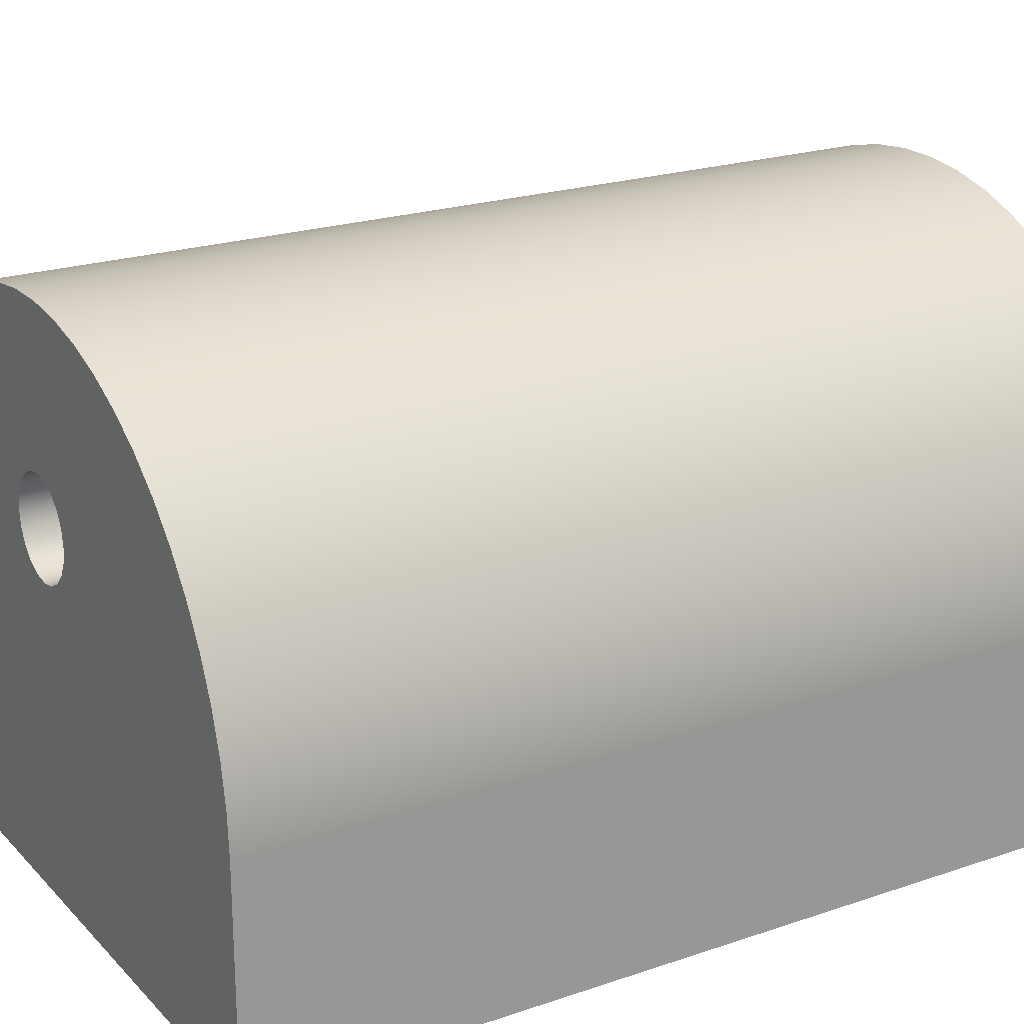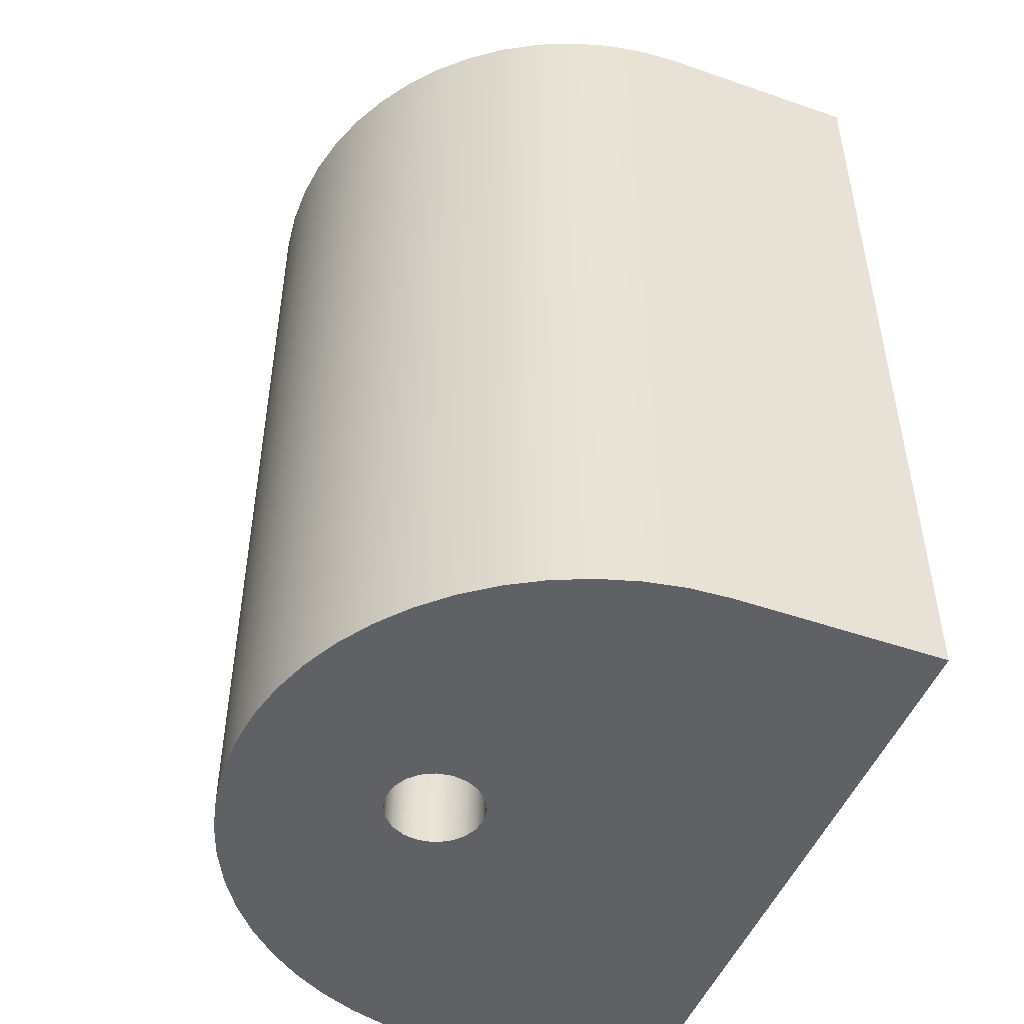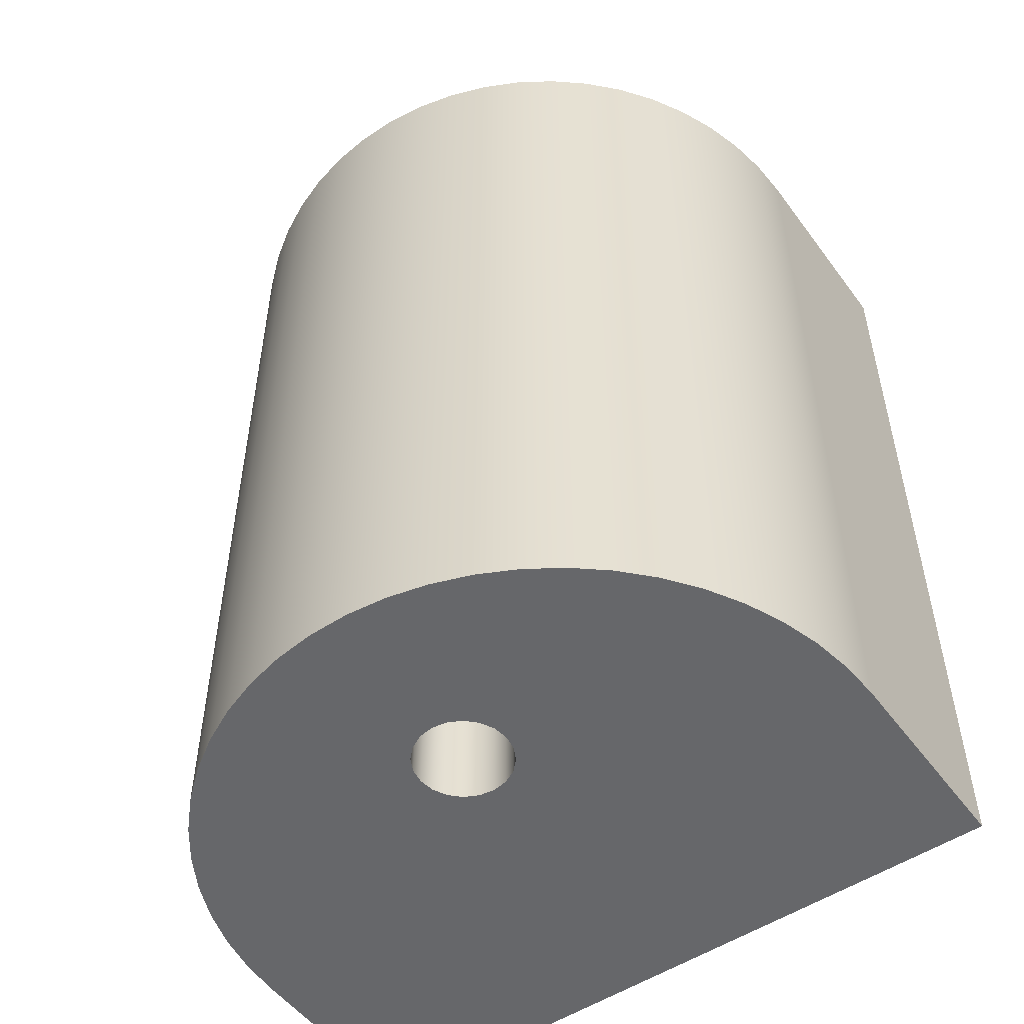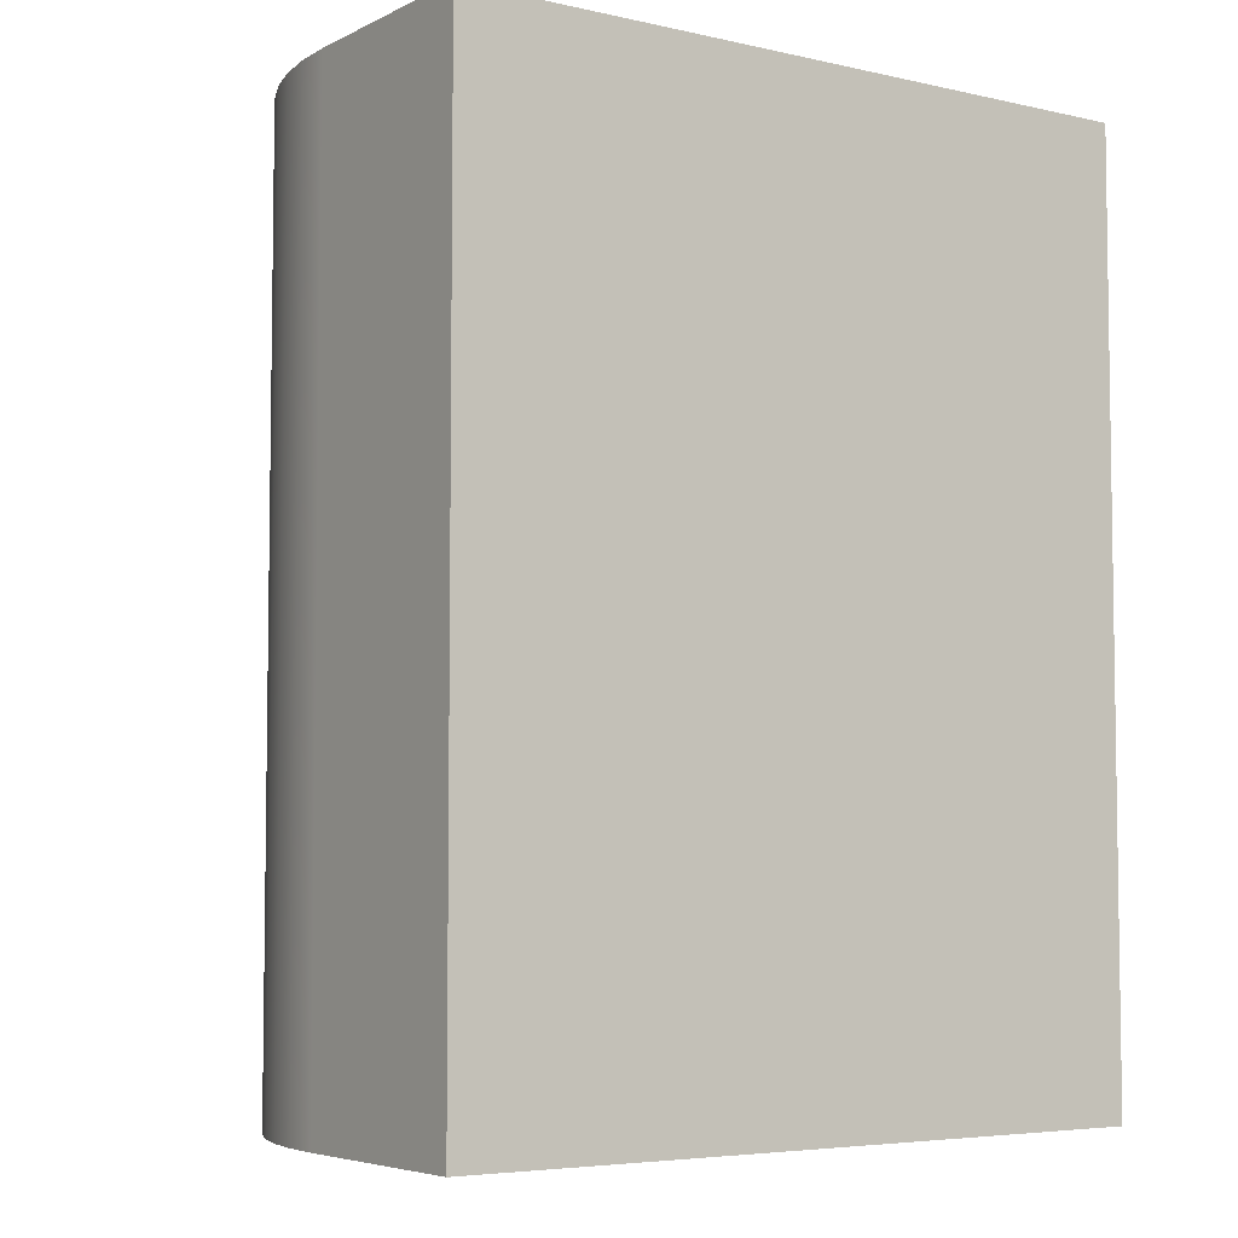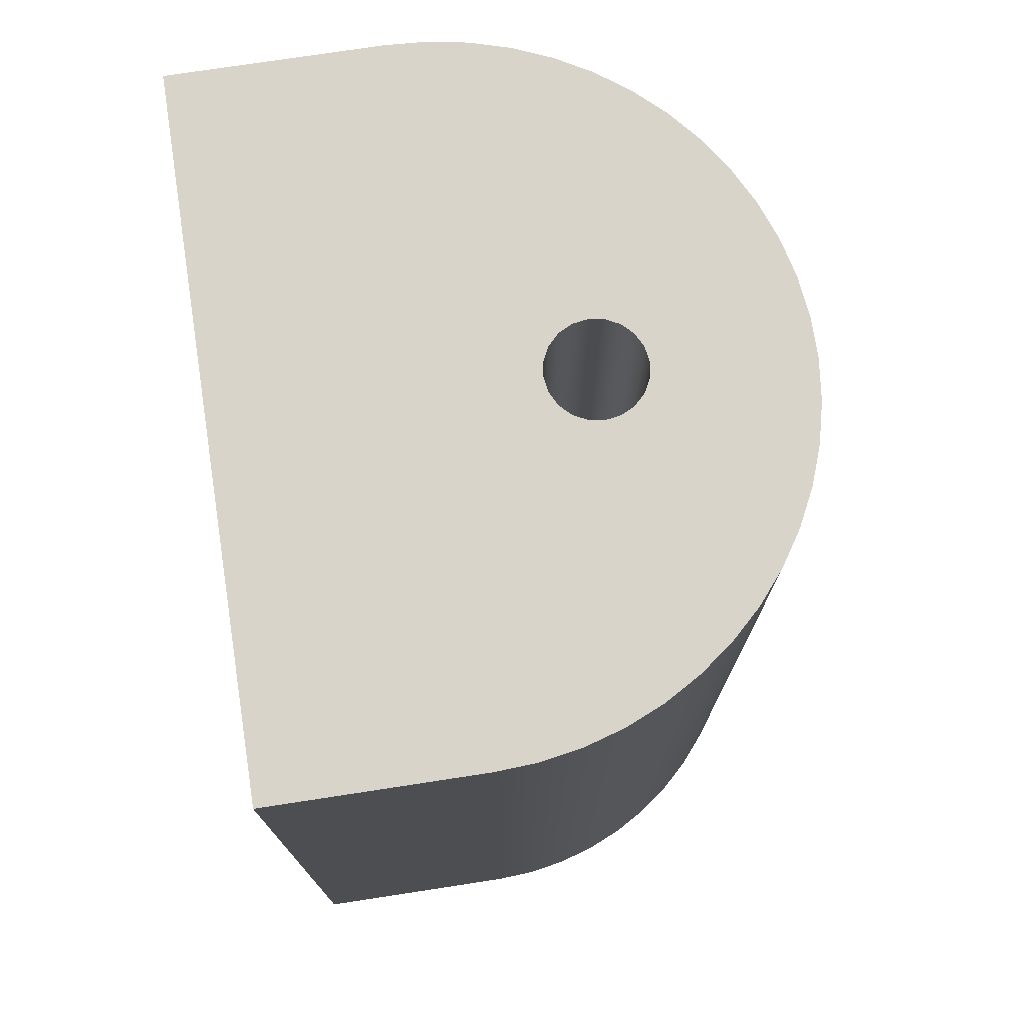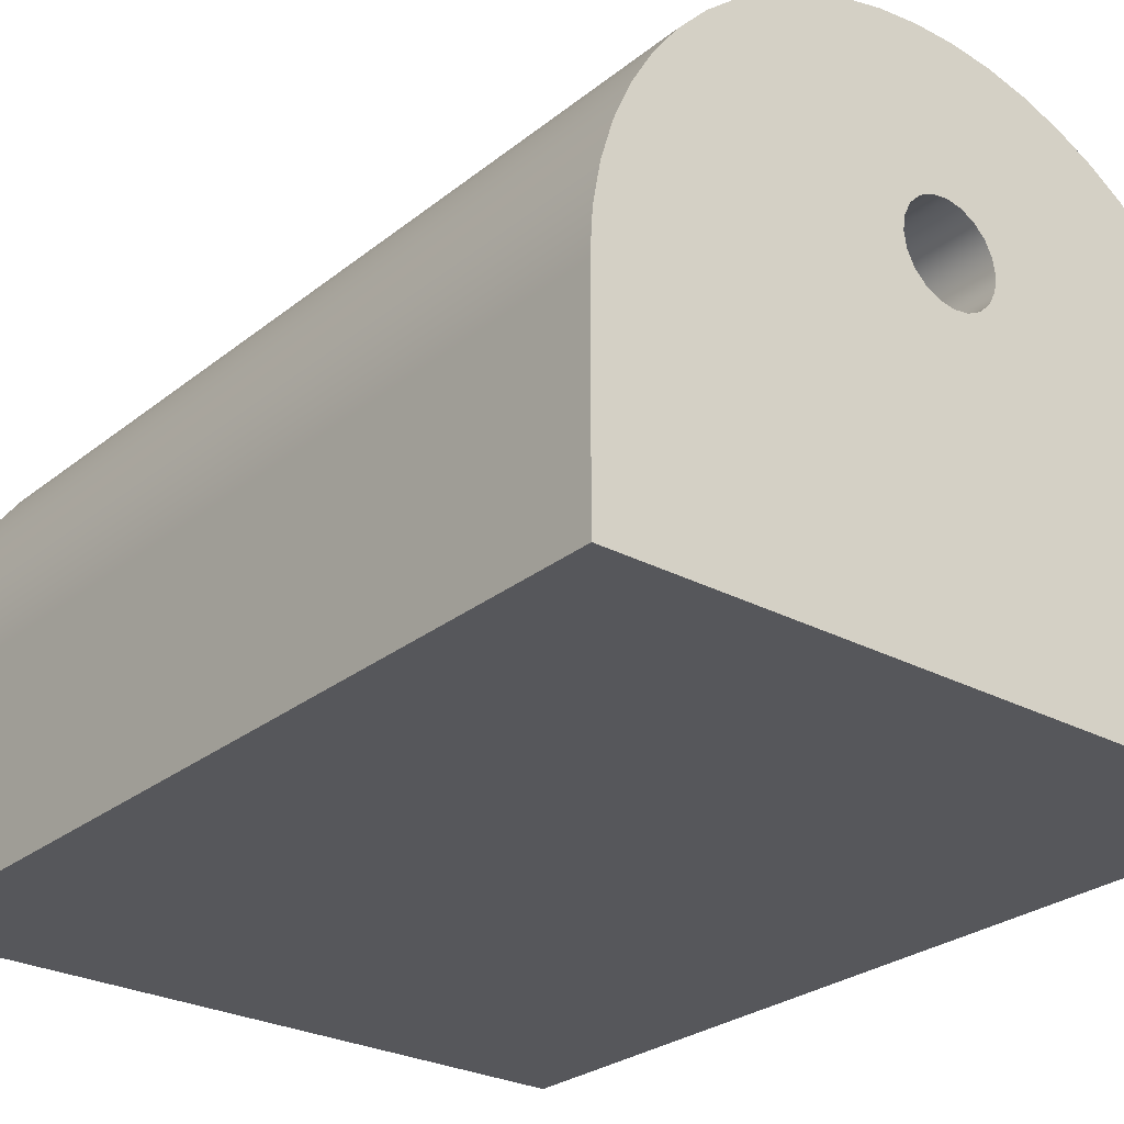
<metadata>
{"format":"obj","ext":"obj","renderer":"f3d","projection":"perspective","resolution":1024,"background":"white","views":[{"elev":21.6,"azim":-121.0,"up":"+Y"},{"elev":-48.6,"azim":-111.1,"up":"+Z"},{"elev":-52.1,"azim":-144.5,"up":"+Z"},{"elev":-5.3,"azim":-34.8,"up":"+Z"},{"elev":74.9,"azim":81.3,"up":"+Z"},{"elev":-27.1,"azim":-39.4,"up":"+Y"}]}
</metadata>
<code>
v 1.075 1.277 3.25
v 1.084 1.223 3.25
v 1.108 1.174 3.25
v 1.147 1.136 3.25
v 1.196 1.111 3.25
v 1.25 1.102 3.25
v 1.304 1.111 3.25
v 1.353 1.136 3.25
v 1.392 1.174 3.25
v 1.416 1.223 3.25
v 1.425 1.277 3.25
v 1.416 1.331 3.25
v 1.392 1.38 3.25
v 1.353 1.419 3.25
v 1.304 1.444 3.25
v 1.25 1.452 3.25
v 1.196 1.444 3.25
v 1.147 1.419 3.25
v 1.108 1.38 3.25
v 1.084 1.331 3.25
v 1.075 1.277 0
v 1.084 1.331 0
v 1.108 1.38 0
v 1.147 1.419 0
v 1.196 1.444 0
v 1.25 1.452 0
v 1.304 1.444 0
v 1.353 1.419 0
v 1.392 1.38 0
v 1.416 1.331 0
v 1.425 1.277 0
v 1.416 1.223 0
v 1.392 1.174 0
v 1.353 1.136 0
v 1.304 1.111 0
v 1.25 1.102 0
v 1.196 1.111 0
v 1.147 1.136 0
v 1.108 1.174 0
v 1.084 1.223 0
v 1.075 1.277 3.25
v 1.075 1.277 0
v 0 0 0
v 2.5 0 0
v 2.5 0 3.25
v 0 0 3.25
v 0 0.75 0
v 0 0 0
v 0 0 3.25
v 0 0.75 3.25
v 2.5 0.75 0
v 2.492 0.8951 0
v 2.466 1.038 0
v 2.425 1.178 0
v 2.367 1.311 0
v 2.294 1.437 0
v 2.208 1.553 0
v 2.108 1.659 0
v 1.996 1.753 0
v 1.875 1.833 0
v 1.745 1.898 0
v 1.609 1.947 0
v 1.467 1.981 0
v 1.323 1.998 0
v 1.177 1.998 0
v 1.033 1.981 0
v 0.8915 1.947 0
v 0.7549 1.898 0
v 0.625 1.833 0
v 0.5036 1.753 0
v 0.3922 1.659 0
v 0.2924 1.553 0
v 0.2056 1.437 0
v 0.133 1.311 0
v 0.07538 1.178 0
v 0.03369 1.038 0
v 0.008452 0.8951 0
v 0 0.75 0
v 0 0.75 3.25
v 0.008452 0.8951 3.25
v 0.03369 1.038 3.25
v 0.07538 1.178 3.25
v 0.133 1.311 3.25
v 0.2056 1.437 3.25
v 0.2924 1.553 3.25
v 0.3922 1.659 3.25
v 0.5036 1.753 3.25
v 0.625 1.833 3.25
v 0.7549 1.898 3.25
v 0.8915 1.947 3.25
v 1.033 1.981 3.25
v 1.177 1.998 3.25
v 1.323 1.998 3.25
v 1.467 1.981 3.25
v 1.609 1.947 3.25
v 1.745 1.898 3.25
v 1.875 1.833 3.25
v 1.996 1.753 3.25
v 2.108 1.659 3.25
v 2.208 1.553 3.25
v 2.294 1.437 3.25
v 2.367 1.311 3.25
v 2.425 1.178 3.25
v 2.466 1.038 3.25
v 2.492 0.8951 3.25
v 2.5 0.75 3.25
v 2.5 0 0
v 2.5 0.75 0
v 2.5 0.75 3.25
v 2.5 0 3.25
v 1.075 1.277 3.25
v 1.084 1.331 3.25
v 1.108 1.38 3.25
v 1.147 1.419 3.25
v 1.196 1.444 3.25
v 1.25 1.452 3.25
v 1.304 1.444 3.25
v 1.353 1.419 3.25
v 1.392 1.38 3.25
v 1.416 1.331 3.25
v 1.425 1.277 3.25
v 1.416 1.223 3.25
v 1.392 1.174 3.25
v 1.353 1.136 3.25
v 1.304 1.111 3.25
v 1.25 1.102 3.25
v 1.196 1.111 3.25
v 1.147 1.136 3.25
v 1.108 1.174 3.25
v 1.084 1.223 3.25
v 2.5 0 3.25
v 2.5 0.75 3.25
v 2.492 0.8951 3.25
v 2.466 1.038 3.25
v 2.425 1.178 3.25
v 2.367 1.311 3.25
v 2.294 1.437 3.25
v 2.208 1.553 3.25
v 2.108 1.659 3.25
v 1.996 1.753 3.25
v 1.875 1.833 3.25
v 1.745 1.898 3.25
v 1.609 1.947 3.25
v 1.467 1.981 3.25
v 1.323 1.998 3.25
v 1.177 1.998 3.25
v 1.033 1.981 3.25
v 0.8915 1.947 3.25
v 0.7549 1.898 3.25
v 0.625 1.833 3.25
v 0.5036 1.753 3.25
v 0.3922 1.659 3.25
v 0.2924 1.553 3.25
v 0.2056 1.437 3.25
v 0.133 1.311 3.25
v 0.07538 1.178 3.25
v 0.03369 1.038 3.25
v 0.008452 0.8951 3.25
v 0 0.75 3.25
v 0 0 3.25
v 1.075 1.277 0
v 1.084 1.223 0
v 1.108 1.174 0
v 1.147 1.136 0
v 1.196 1.111 0
v 1.25 1.102 0
v 1.304 1.111 0
v 1.353 1.136 0
v 1.392 1.174 0
v 1.416 1.223 0
v 1.425 1.277 0
v 1.416 1.331 0
v 1.392 1.38 0
v 1.353 1.419 0
v 1.304 1.444 0
v 1.25 1.452 0
v 1.196 1.444 0
v 1.147 1.419 0
v 1.108 1.38 0
v 1.084 1.331 0
v 2.5 0.75 0
v 2.5 0 0
v 0 0 0
v 0 0.75 0
v 0.008452 0.8951 0
v 0.03369 1.038 0
v 0.07538 1.178 0
v 0.133 1.311 0
v 0.2056 1.437 0
v 0.2924 1.553 0
v 0.3922 1.659 0
v 0.5036 1.753 0
v 0.625 1.833 0
v 0.7549 1.898 0
v 0.8915 1.947 0
v 1.033 1.981 0
v 1.177 1.998 0
v 1.323 1.998 0
v 1.467 1.981 0
v 1.609 1.947 0
v 1.745 1.898 0
v 1.875 1.833 0
v 1.996 1.753 0
v 2.108 1.659 0
v 2.208 1.553 0
v 2.294 1.437 0
v 2.367 1.311 0
v 2.425 1.178 0
v 2.466 1.038 0
v 2.492 0.8951 0
g 444975e2-e2c1-11ea-b8dc-54bf646e7e1f
f 2 40 1
f 1 40 42
f 41 21 20
f 20 21 22
f 20 22 19
f 19 22 23
f 19 23 18
f 18 23 24
f 18 24 17
f 17 24 25
f 17 25 16
f 16 25 26
f 16 26 15
f 15 26 27
f 15 27 14
f 14 27 28
f 14 28 13
f 13 28 29
f 13 29 12
f 12 29 30
f 12 30 11
f 11 30 31
f 11 31 10
f 10 31 32
f 10 32 9
f 9 32 33
f 9 33 8
f 8 33 34
f 8 34 7
f 7 34 35
f 7 35 6
f 6 35 36
f 6 36 5
f 5 36 37
f 5 37 4
f 4 37 38
f 4 38 3
f 3 38 39
f 3 39 2
f 2 39 40
g 444a3912-e2c1-11ea-bb44-54bf646e7e1f
f 43 44 46
f 46 44 45
g 444afc64-e2c1-11ea-ae32-54bf646e7e1f
f 47 48 50
f 50 48 49
g 444bbfc0-e2c1-11ea-961d-54bf646e7e1f
f 106 51 105
f 105 51 52
f 105 52 104
f 104 52 53
f 104 53 103
f 103 53 54
f 103 54 102
f 102 54 55
f 102 55 101
f 101 55 56
f 101 56 100
f 100 56 57
f 100 57 99
f 99 57 58
f 99 58 98
f 98 58 59
f 98 59 97
f 97 59 60
f 97 60 96
f 96 60 61
f 96 61 95
f 95 61 62
f 95 62 94
f 94 62 63
f 94 63 93
f 93 63 64
f 93 64 92
f 92 64 65
f 92 65 91
f 91 65 66
f 91 66 90
f 90 66 67
f 90 67 89
f 89 67 68
f 89 68 88
f 88 68 69
f 88 69 87
f 87 69 70
f 87 70 86
f 86 70 71
f 86 71 85
f 85 71 72
f 85 72 84
f 84 72 73
f 84 73 83
f 83 73 74
f 83 74 82
f 82 74 75
f 82 75 81
f 81 75 76
f 81 76 80
f 80 76 77
f 80 77 79
f 79 77 78
g 444c830c-e2c1-11ea-9b31-54bf646e7e1f
f 107 108 110
f 110 108 109
g 444d4662-e2c1-11ea-81cf-54bf646e7e1f
f 112 153 111
f 111 153 154
f 111 154 155
f 153 112 152
f 152 112 113
f 152 113 151
f 151 113 150
f 150 113 114
f 150 114 149
f 149 114 148
f 148 114 115
f 148 115 147
f 147 115 146
f 146 115 116
f 146 116 145
f 145 116 117
f 145 117 144
f 144 117 143
f 143 117 118
f 143 118 142
f 142 118 141
f 141 118 119
f 141 119 140
f 140 119 139
f 139 119 120
f 139 120 138
f 138 120 121
f 138 121 137
f 137 121 136
f 136 121 122
f 136 122 135
f 135 122 123
f 135 123 134
f 134 123 133
f 133 123 124
f 133 124 132
f 132 124 125
f 132 125 131
f 131 125 126
f 131 126 160
f 160 126 127
f 160 127 159
f 159 127 128
f 159 128 158
f 158 128 129
f 158 129 157
f 157 129 156
f 156 129 130
f 156 130 155
f 155 130 111
g 444e3108-e2c1-11ea-a419-54bf646e7e1f
f 162 188 161
f 161 188 189
f 161 189 190
f 188 162 187
f 187 162 163
f 187 163 186
f 186 163 185
f 185 163 164
f 185 164 184
f 184 164 165
f 184 165 183
f 183 165 166
f 183 166 182
f 182 166 167
f 182 167 181
f 181 167 168
f 181 168 210
f 210 168 169
f 210 169 209
f 209 169 208
f 208 169 170
f 208 170 207
f 207 170 171
f 207 171 206
f 206 171 205
f 205 171 172
f 205 172 204
f 204 172 173
f 204 173 203
f 203 173 202
f 202 173 174
f 202 174 201
f 201 174 200
f 200 174 175
f 200 175 199
f 199 175 198
f 198 175 176
f 198 176 197
f 197 176 177
f 197 177 196
f 196 177 195
f 195 177 178
f 195 178 194
f 194 178 193
f 193 178 179
f 193 179 192
f 192 179 191
f 191 179 180
f 191 180 190
f 190 180 161

</code>
